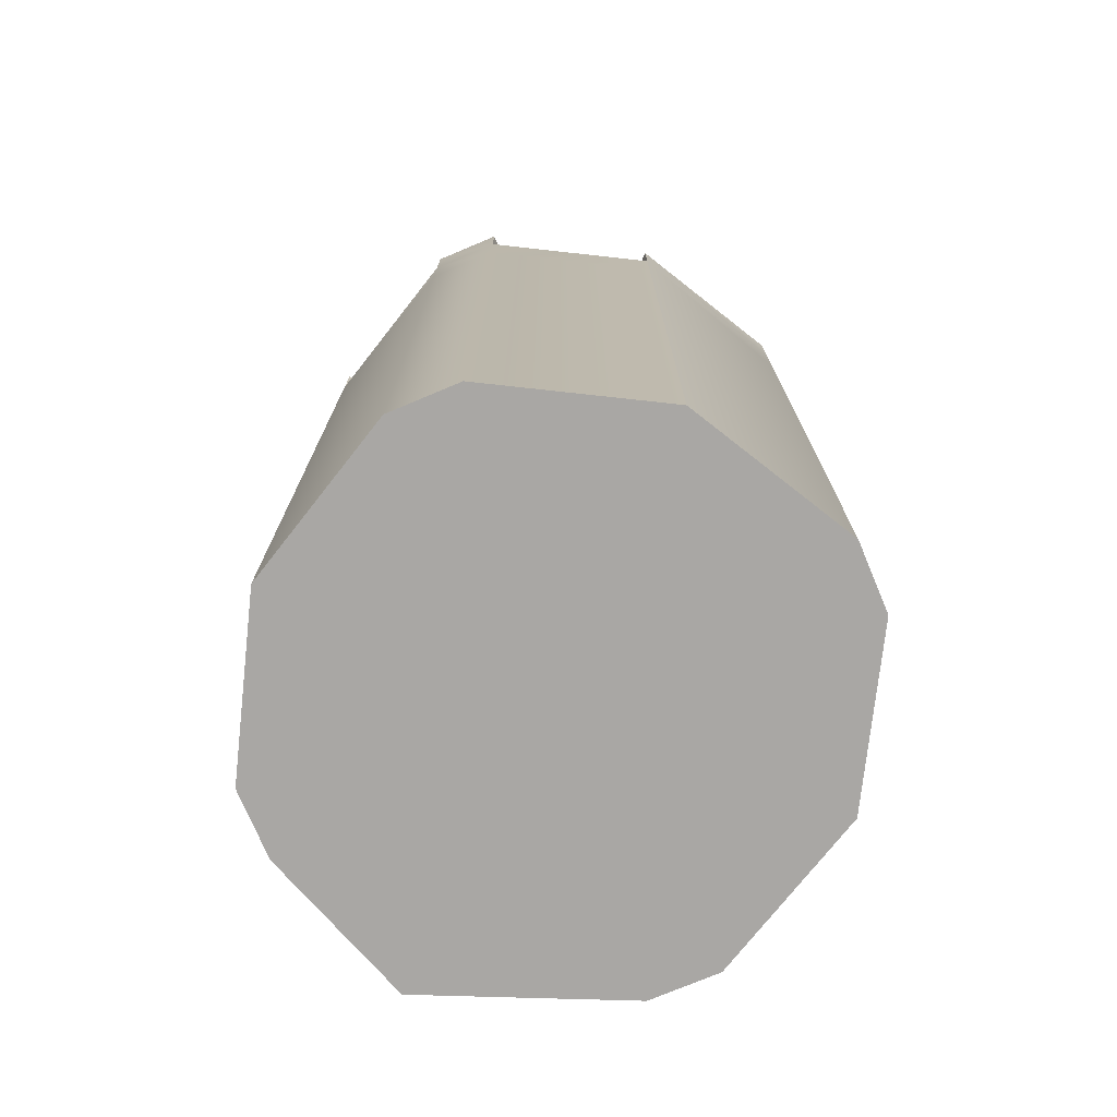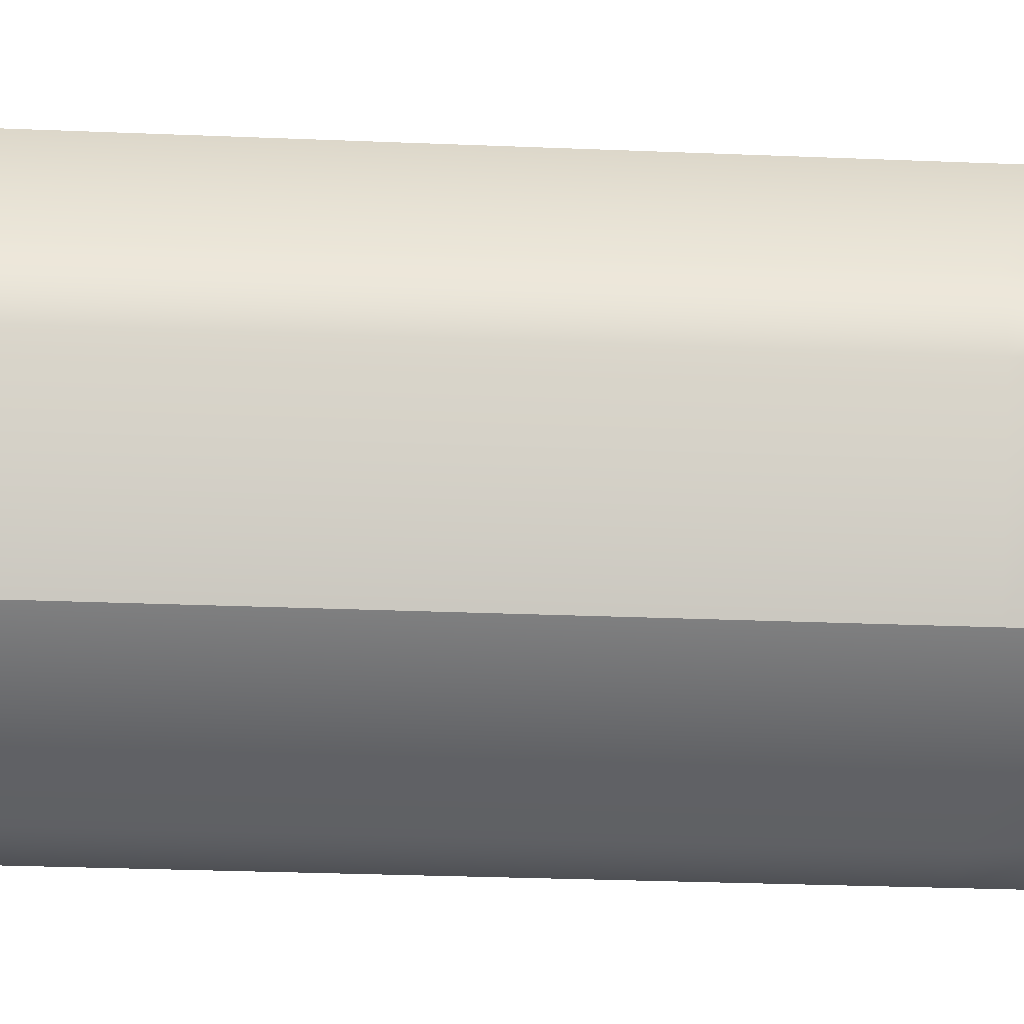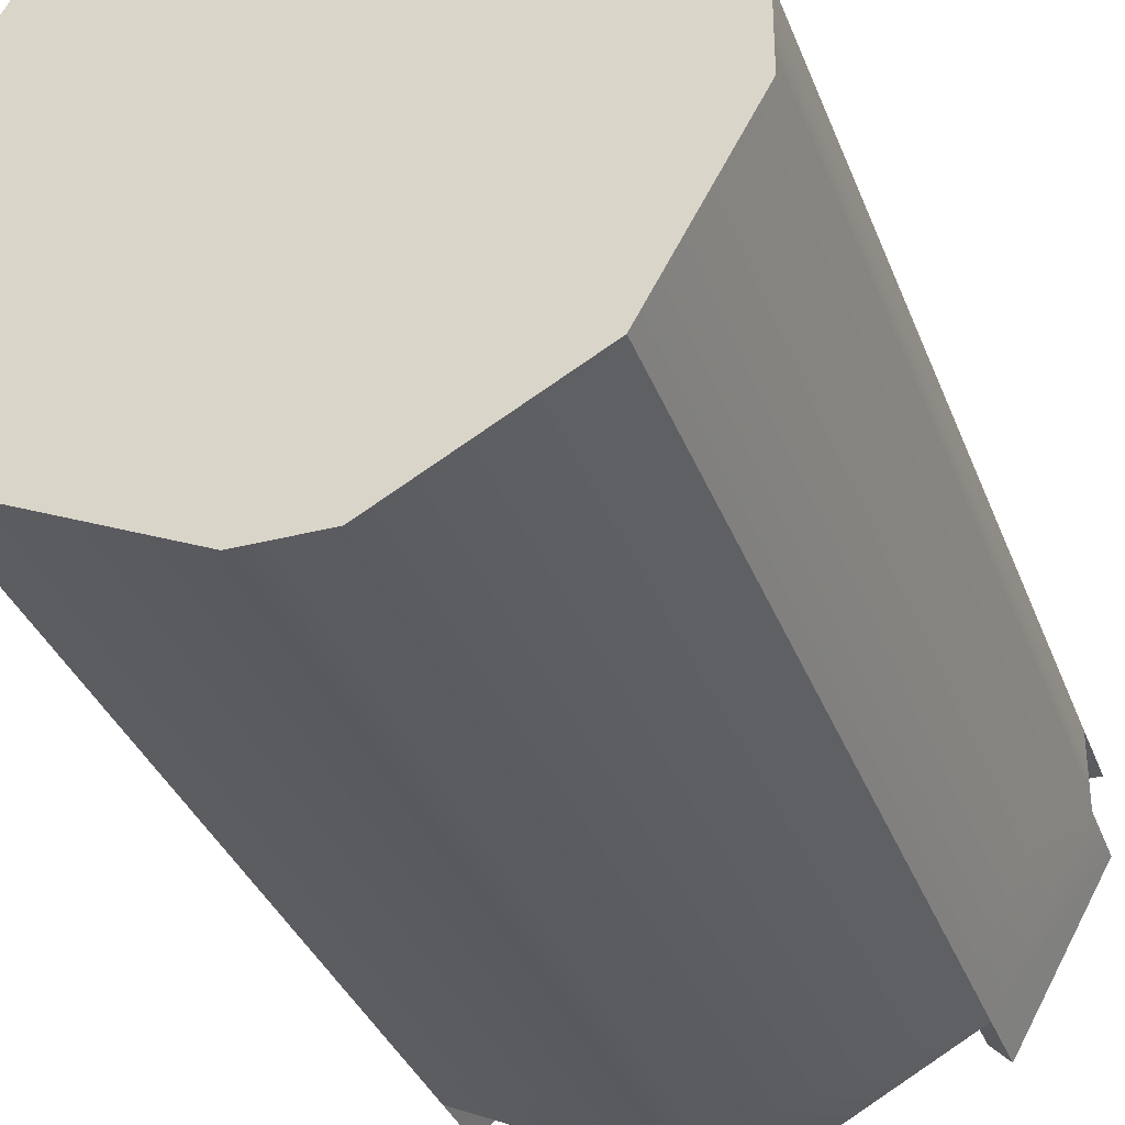
<metadata>
{"format":"obj","ext":"obj","renderer":"f3d","projection":"perspective","resolution":1024,"background":"white","views":[{"elev":-74.7,"azim":22.8,"up":"+Y"},{"elev":-30.7,"azim":86.7,"up":"+Z"},{"elev":-34.5,"azim":19.0,"up":"+Z"}]}
</metadata>
<code>
o Cube
v 1 1 -1
v 1 -1 -1
v 1 1 1
v 1 -1 1
v -1 -1 -1
v -1 1 1
v -1 -1 1
v 7 1 -1
v 7 -1 -1
v 7 1 1
v 7 -1 1
v -1 -1 7
v -1 1 7
v 1 1 7
v 1 -1 7
v -7 -1 -1
v -7 -1 1
v -7 1 1
v -7 1 -1
v -8 -1 -1
v -8 -1 1
v -8 1 1
v -8 1 -1
v -1 -1 8
v -1 1 8
v 1 1 8
v 1 -1 8
v 8 1 -1
v 8 -1 -1
v 8 1 1
v 8 -1 1
v 1 -1 -7
v -1 -1 -7
v 1 1 -7
v -1 1 -7
v 1 -1 -8
v -1 -1 -8
v 1 1 -8
v -1 1 -8
v -1 1 -1
v 5 -1 5
v 5 1 5
v 5.5 1 5.5
v 5.5 -1 5.5
v -5.5 -1 5.5
v -5 -1 5
v -5.5 1 5.5
v -6.5 -1 -5.5
v -6 -1 -5
v -6.5 1 -5.5
v -6 1 -5
v 5 -1 -5
v 5 1 -5
v 5.5 -1 -5.5
v 5.5 1 -5.5
v -6.5 3 -5.5
v -1 3 -8
v -6 3 -5
v -1 3 -7
v 7 3 -1
v 7 3 1
v 1 3 7
v -7 3 -1
v -8 3 -1
v -8 3 1
v 1 3 8
v -1 3 8
v 8 3 -1
v 8 3 1
v 1 3 -7
v 1 3 -8
v -5.5 3 5.5
v 5 3 -5
v 5 3 5
v 5.5 3 5.5
v 5.5 3 -5.5
v -6.5 5 -5.5
v -1 5 -8
v -6 5 -5
v -1 5 -7
v 7 5 -1
v 7 5 1
v 1 5 7
v -7 5 -1
v -8 5 -1
v -8 5 1
v -7 5 1
v 1 5 8
v -1 5 8
v 8 5 -1
v 8 5 1
v 1 5 -7
v 1 5 -8
v -5 5 5
v -5.5 5 5.5
v 5 5 -5
v 5 5 5
v 5.5 5 5.5
v 5.5 5 -5.5
v -1 7 -8
v -6 7 -5
v 7 7 1
v 1 7 7
v -1 7 7
v -8 7 -1
v -8 7 1
v -7 7 1
v 1 7 8
v 8 7 -1
v 8 7 1
v 1 7 -8
v -5 7 5
v -5.5 7 5.5
v 5 7 -5
v 5.5 7 -5.5
v -6.5 7 -5.5
v -1 7 -7
v 7 7 -1
v -7 7 -1
v -1 7 8
v 1 7 -7
v 5 7 5
v 5.5 7 5.5
v -6.5 9 -5.5
v -1 9 -8
v -6 9 -5
v -1 9 -7
v 7 9 -1
v 7 9 1
v 1 9 7
v -1 9 7
v -7 9 -1
v -8 9 -1
v -8 9 1
v -7 9 1
v 1 9 8
v -1 9 8
v 8 9 -1
v 8 9 1
v 1 9 -7
v 1 9 -8
v -5 9 5
v -5.5 9 5.5
v 5 9 -5
v 5 9 5
v 5.5 9 5.5
v 5.5 9 -5.5
v -6.5 11 -5.5
v -1 11 -8
v -6 11 -5
v -1 11 -7
v 7 11 -1
v 7 11 1
v 1 11 7
v -1 11 7
v -7 11 -1
v -8 11 -1
v -8 11 1
v -7 11 1
v 1 11 8
v -1 11 8
v 8 11 -1
v 8 11 1
v 1 11 -7
v 1 11 -8
v -5 11 5
v -5.5 11 5.5
v 5 11 -5
v 5 11 5
v 5.5 11 5.5
v 5.5 11 -5.5
v -4 1 1
v -1 1 4
v -3.5 1 3.5
v -7 3 1
v -4 3 1
v -3.5 3 3.5
v -1 3 7
v -5 3 5
v -1 3 4
v -1 5 7
v -1 5 4
v -3.5 5 3.5
v 1 3 4
v 7 13 -1
v 1 5 4
v 3 5 3
v -1 13 -7
v 3 7 3
v 1 9 4
v 1 7 4
v -6 13 -5
v -1 7 4
v 4 9 -1
v -1 23 -7
v 1 23 -8
v 1 23 -7
v -1 13 -8
v 3 9 3
v -6.5 13 -5.5
v 3 11 3
v 7 13 1
v 1 13 7
v -1 13 7
v -7 13 -1
v -8 13 -1
v -8 13 1
v -7 13 1
v 1 13 8
v -1 13 8
v 8 13 -1
v 8 13 1
v 1 13 -7
v 1 13 -8
v -5 13 5
v -5.5 13 5.5
v 5 13 -5
v 5 13 5
v 5.5 13 5.5
v 5.5 13 -5.5
v 1 15 -7
v 1 15 -8
v -1 15 -7
v -1 15 -8
v 8 15 -1
v 7 15 -1
v 7 15 1
v 8 15 1
v 1 15 7
v 1 15 8
v -1 15 8
v -1 15 7
v -8 15 1
v -7 15 1
v -7 15 -1
v -8 15 -1
v -6 15 -5
v -6.5 15 -5.5
v -5 15 5
v -5.5 15 5.5
v 5 15 -5
v 5 15 5
v 5.5 15 5.5
v 5.5 15 -5.5
v 1 17 -7
v 1 17 -8
v -1 17 -7
v -1 17 -8
v 8 17 -1
v 7 17 -1
v 7 17 1
v 8 17 1
v 1 17 7
v 1 17 8
v -1 17 8
v -1 17 7
v -8 17 1
v -7 17 1
v -7 17 -1
v -8 17 -1
v -6 17 -5
v -6.5 17 -5.5
v -5 17 5
v -5.5 17 5.5
v 5 17 -5
v 5 17 5
v 5.5 17 5.5
v 5.5 17 -5.5
v 4 19 -1
v 3.5 19 3.5
v 4 7 1
v 4 9 1
v 4 11 -1
v 4 11 1
v 1 21 -1
v 4 13 1
v 3 11 -3
v 3 13 -3
v 4 19 1
v 4 13 -1
v 1 21 -4
v 1 19 -4
v -1 15 -4
v 1 19 4
v -1 17 -4
v 1 17 -4
v -3.5 21 3.5
v 4 15 -1
v 1 13 -4
v 1 15 -4
v -1 21 4
v 1 19 -1
v 3 15 -3
v -4 21 1
v 3 17 -3
v 1 21 1
v 1 19 -7
v 1 19 -8
v -1 19 -7
v -1 19 -8
v 8 19 -1
v 7 19 -1
v 7 19 1
v 8 19 1
v 1 19 7
v 1 19 8
v -1 19 8
v -1 19 7
v -8 19 1
v -7 19 1
v -7 19 -1
v -8 19 -1
v -1 19 1
v -6.5 19 -5.5
v -5 19 5
v -5.5 19 5.5
v 5 19 -5
v 5 19 5
v 5.5 19 5.5
v 5.5 19 -5.5
v 1 21 -7
v 1 21 -8
v -1 21 -7
v -1 21 -8
v 8 21 -1
v 7 21 -1
v 7 21 1
v 8 21 1
v 1 21 7
v 1 21 8
v -1 21 8
v -1 21 7
v -8 21 1
v -7 21 1
v -7 21 -1
v -8 21 -1
v -6 21 -5
v -6.5 21 -5.5
v -5 21 5
v -5.5 21 5.5
v 5 21 -5
v 5 21 5
v 5.5 21 5.5
v 5.5 21 -5.5
v 1 19 1
v -1 19 -1
v -1 19 -4
v -3.5 19 3.5
v -3 17 -3
v -1 21 -1
v -1 21 1
v -1 21 -4
v -6 19 -5
v -1 19 4
v -3 19 -3
v -3 21 -3
v -4 19 -1
v -4 21 -1
v -1 23 -8
v 8 23 -1
v 7 23 -1
v 7 23 1
v 8 23 1
v 1 23 7
v 1 23 8
v -1 23 8
v -1 23 7
v -8 23 1
v -7 23 1
v -7 23 -1
v -8 23 -1
v -6 23 -5
v -6.5 23 -5.5
v -5 23 5
v -5.5 23 5.5
v 5 23 -5
v 5 23 5
v 5.5 23 5.5
v 5.5 23 -5.5
v -8 25 -1
v -6.5 25 -5.5
v -5.5 25 5.5
v -5 25 5
v -8 25 1
v 5.5 25 5.5
v 5 25 5
v 7 25 1
v 8 25 1
v -7 25 1
v 1 25 7
v -1 25 7
v -7 25 -1
v 1 25 8
v -1 25 8
v 8 25 -1
v 7 25 -1
v -1 25 -7
v 1 25 -7
v -1 25 -8
v 1 25 -8
v -6 25 -5
v 5 25 -5
v 5.5 25 -5.5
v -1 1 -4
v -4 1 -1
v -3.5 1 -3.5
v 1 1 -4
v 4 1 -1
v 3.5 1 -3.5
v 1 1 4
v 4 1 1
v 3.5 1 3.5
v -4 19 1
v 4 21 1
v 4 21 -1
v 1 21 4
v 3.5 21 3.5
v -1 17 -1
v -1 17 -4
v 1 17 -4
v 1 17 -1
f 40 3 1
f 2 52 9
f 18 405 19
f 2 7 5
f 411 1 3
f 406 40 404
f 53 70 34
f 409 34 407
f 4 41 15
f 2 11 4
f 49 5 16
f 4 12 7
f 6 410 3
f 47 21 45
f 19 22 18
f 23 56 50
f 46 7 12
f 7 16 5
f 22 20 21
f 20 50 48
f 49 20 48
f 17 20 16
f 26 24 27
f 15 24 12
f 1 409 407
f 50 57 39
f 28 31 29
f 42 61 10
f 9 31 11
f 6 174 173
f 5 32 2
f 407 40 1
f 45 12 24
f 39 36 37
f 33 36 32
f 39 71 38
f 8 73 53
f 11 44 41
f 31 43 44
f 32 54 52
f 22 175 18
f 36 55 54
f 44 26 27
f 15 44 27
f 34 59 35
f 17 45 21
f 38 76 55
f 25 45 24
f 25 72 47
f 33 48 37
f 48 39 37
f 54 28 29
f 19 64 23
f 9 54 29
f 178 184 62
f 76 90 68
f 67 95 72
f 61 81 60
f 68 91 69
f 60 96 73
f 175 94 179
f 59 79 58
f 75 88 66
f 56 78 57
f 55 68 28
f 43 66 26
f 35 58 51
f 51 63 19
f 14 74 42
f 47 65 22
f 13 62 14
f 10 60 8
f 30 75 43
f 26 67 25
f 28 69 30
f 79 119 84
f 93 115 99
f 88 120 89
f 85 116 77
f 78 111 93
f 91 123 98
f 104 130 103
f 92 117 80
f 97 186 187
f 87 119 107
f 95 106 86
f 73 92 70
f 72 86 65
f 63 85 64
f 62 97 74
f 70 80 59
f 65 87 175
f 69 98 75
f 57 93 71
f 64 77 56
f 66 89 67
f 71 99 76
f 58 84 63
f 74 82 61
f 97 102 82
f 77 100 78
f 98 108 88
f 80 101 79
f 87 112 94
f 81 114 96
f 90 110 91
f 82 118 81
f 89 113 95
f 99 109 90
f 94 104 181
f 103 193 104
f 96 121 92
f 112 131 104
f 115 138 109
f 120 143 113
f 102 128 118
f 109 139 110
f 118 144 114
f 107 142 112
f 117 126 101
f 123 136 108
f 116 125 100
f 271 122 189
f 86 105 85
f 87 85 84
f 135 166 142
f 127 150 126
f 146 160 136
f 124 149 125
f 274 280 273
f 126 156 132
f 141 171 147
f 136 161 137
f 133 148 124
f 125 165 141
f 158 133 134
f 139 170 146
f 114 140 121
f 113 134 106
f 190 145 199
f 121 127 117
f 110 146 123
f 132 107 119
f 100 141 111
f 105 124 116
f 108 137 120
f 111 147 115
f 134 105 106
f 101 132 119
f 159 215 166
f 151 192 150
f 170 209 160
f 148 198 149
f 169 202 153
f 150 205 156
f 165 220 171
f 160 210 161
f 157 200 148
f 149 214 165
f 207 157 158
f 163 219 170
f 128 168 144
f 138 163 139
f 273 168 152
f 137 167 143
f 147 162 138
f 142 155 131
f 131 154 130
f 144 164 140
f 143 158 134
f 130 169 145
f 156 135 132
f 140 151 127
f 175 177 176
f 172 177 174
f 18 176 172
f 177 182 180
f 174 180 173
f 173 178 13
f 181 183 94
f 179 183 177
f 180 186 184
f 190 103 130
f 62 186 83
f 97 189 122
f 187 191 189
f 182 191 186
f 104 182 181
f 168 278 217
f 199 191 190
f 272 273 194
f 128 273 152
f 129 194 128
f 202 226 185
f 145 201 199
f 274 169 153
f 201 272 199
f 215 232 204
f 220 225 211
f 210 240 216
f 204 229 203
f 213 223 188
f 293 289 278
f 208 239 215
f 219 230 209
f 198 222 214
f 211 228 212
f 218 227 202
f 162 212 163
f 185 276 202
f 161 216 167
f 171 211 162
f 166 204 155
f 155 203 154
f 168 213 164
f 167 207 158
f 154 218 169
f 205 159 156
f 164 188 151
f 237 259 235
f 223 261 237
f 222 268 244
f 225 252 228
f 236 262 238
f 227 250 226
f 257 236 233
f 228 267 243
f 232 253 229
f 259 234 235
f 229 266 242
f 240 257 233
f 280 293 278
f 216 233 207
f 203 242 218
f 235 208 205
f 209 231 210
f 188 237 192
f 212 243 219
f 233 206 207
f 206 238 200
f 200 224 198
f 214 244 220
f 192 235 205
f 246 320 268
f 249 304 252
f 260 314 262
f 251 302 250
f 309 260 257
f 252 319 267
f 256 305 253
f 311 258 259
f 253 318 266
f 264 309 257
f 265 297 245
f 242 251 227
f 238 248 224
f 243 254 230
f 234 263 239
f 226 265 241
f 230 255 231
f 224 246 222
f 231 264 240
f 244 249 225
f 239 256 232
f 355 285 347
f 295 290 293
f 351 416 296
f 271 129 102
f 272 189 199
f 292 415 269
f 296 350 351
f 202 274 153
f 359 400 196
f 277 280 278
f 290 285 283
f 293 265 295
f 221 283 223
f 223 285 247
f 288 185 226
f 289 221 213
f 289 217 278
f 288 241 293
f 286 265 245
f 346 355 347
f 320 325 301
f 307 340 316
f 300 322 298
f 306 331 307
f 302 341 317
f 313 348 413
f 319 330 306
f 314 324 300
f 296 417 414
f 351 358 294
f 323 347 299
f 261 311 259
f 266 303 251
f 262 300 248
f 267 306 254
f 258 315 263
f 250 317 265
f 254 307 255
f 248 298 246
f 255 316 264
f 268 301 249
f 263 308 256
f 330 366 331
f 326 376 341
f 334 374 339
f 343 365 330
f 338 359 324
f 342 362 327
f 337 370 335
f 323 372 337
f 322 379 344
f 325 363 328
f 336 373 338
f 327 361 326
f 297 323 299
f 317 321 297
f 316 333 309
f 345 270 284
f 413 311 357
f 313 284 354
f 304 343 319
f 333 312 309
f 292 279 345
f 312 338 314
f 301 328 304
f 298 344 320
f 299 282 297
f 297 286 245
f 261 355 353
f 247 349 261
f 281 292 282
f 353 357 311
f 275 352 350
f 347 418 346
f 323 356 352
f 356 350 352
f 362 360 361
f 368 370 371
f 352 282 347
f 313 292 345
f 375 367 374
f 415 296 414
f 362 388 363
f 375 384 368
f 360 396 361
f 379 197 376
f 378 364 365
f 368 389 369
f 373 195 359
f 363 385 378
f 324 196 322
f 331 375 340
f 344 360 325
f 339 367 332
f 321 195 323
f 341 197 321
f 340 368 333
f 329 377 342
f 370 334 335
f 332 364 329
f 328 378 343
f 368 336 333
f 391 393 390
f 380 401 381
f 398 399 397
f 385 387 386
f 389 382 383
f 403 396 395
f 365 394 366
f 197 397 195
f 372 392 370
f 378 386 377
f 373 401 372
f 369 383 374
f 366 391 367
f 374 382 375
f 195 399 359
f 371 381 373
f 361 402 376
f 364 393 365
f 367 390 364
f 377 387 362
f 379 395 360
f 370 380 371
f 376 403 379
f 196 398 197
f 19 406 51
f 406 35 51
f 6 405 172
f 409 8 53
f 3 412 411
f 412 10 411
f 412 14 42
f 410 13 14
f 313 357 346
f 348 308 315
f 310 348 315
f 351 287 291
f 287 334 339
f 332 287 339
f 354 305 308
f 305 270 318
f 270 303 318
f 269 303 279
f 414 326 415
f 329 291 332
f 327 417 342
f 417 329 342
f 334 358 335
f 358 337 335
f 8 411 10
f 35 407 34
f 302 415 326
f 421 419 420
f 292 420 282
f 346 421 292
f 40 6 3
f 2 32 52
f 18 172 405
f 2 4 7
f 411 408 1
f 406 405 40
f 53 73 70
f 409 53 34
f 4 11 41
f 2 9 11
f 49 33 5
f 4 15 12
f 6 173 410
f 47 22 21
f 19 23 22
f 23 64 56
f 46 17 7
f 7 17 16
f 22 23 20
f 20 23 50
f 49 16 20
f 17 21 20
f 26 25 24
f 15 27 24
f 1 408 409
f 50 56 57
f 28 30 31
f 42 74 61
f 9 29 31
f 6 172 174
f 5 33 32
f 407 404 40
f 45 46 12
f 39 38 36
f 33 37 36
f 39 57 71
f 8 60 73
f 11 31 44
f 31 30 43
f 32 36 54
f 22 65 175
f 36 38 55
f 44 43 26
f 15 41 44
f 34 70 59
f 17 46 45
f 38 71 76
f 25 47 45
f 25 67 72
f 33 49 48
f 48 50 39
f 54 55 28
f 19 63 64
f 9 52 54
f 178 180 184
f 76 99 90
f 67 89 95
f 61 82 81
f 68 90 91
f 60 81 96
f 175 87 94
f 59 80 79
f 75 98 88
f 56 77 78
f 55 76 68
f 43 75 66
f 35 59 58
f 51 58 63
f 14 62 74
f 47 72 65
f 13 178 62
f 10 61 60
f 30 69 75
f 26 66 67
f 28 68 69
f 79 101 119
f 93 111 115
f 88 108 120
f 85 105 116
f 78 100 111
f 91 110 123
f 104 131 130
f 92 121 117
f 97 83 186
f 87 84 119
f 95 113 106
f 73 96 92
f 72 95 86
f 63 84 85
f 62 83 97
f 70 92 80
f 65 86 87
f 69 91 98
f 57 78 93
f 64 85 77
f 66 88 89
f 71 93 99
f 58 79 84
f 74 97 82
f 97 122 102
f 77 116 100
f 98 123 108
f 80 117 101
f 87 107 112
f 81 118 114
f 90 109 110
f 82 102 118
f 89 120 113
f 99 115 109
f 94 112 104
f 103 191 193
f 96 114 121
f 112 142 131
f 115 147 138
f 120 137 143
f 102 129 128
f 109 138 139
f 118 128 144
f 107 135 142
f 117 127 126
f 123 146 136
f 116 124 125
f 271 102 122
f 86 106 105
f 87 86 85
f 135 159 166
f 127 151 150
f 146 170 160
f 124 148 149
f 274 276 280
f 126 150 156
f 141 165 171
f 136 160 161
f 133 157 148
f 125 149 165
f 158 157 133
f 139 163 170
f 114 144 140
f 113 143 134
f 190 130 145
f 121 140 127
f 110 139 146
f 132 135 107
f 100 125 141
f 105 133 124
f 108 136 137
f 111 141 147
f 134 133 105
f 101 126 132
f 159 208 215
f 151 188 192
f 170 219 209
f 148 200 198
f 169 218 202
f 150 192 205
f 165 214 220
f 160 209 210
f 157 206 200
f 149 198 214
f 207 206 157
f 163 212 219
f 128 152 168
f 138 162 163
f 273 277 168
f 137 161 167
f 147 171 162
f 142 166 155
f 131 155 154
f 144 168 164
f 143 167 158
f 130 154 169
f 156 159 135
f 140 164 151
f 175 179 177
f 172 176 177
f 18 175 176
f 177 183 182
f 174 177 180
f 173 180 178
f 181 182 183
f 179 94 183
f 180 182 186
f 190 191 103
f 62 184 186
f 97 187 189
f 187 186 191
f 182 193 191
f 104 193 182
f 168 277 278
f 199 189 191
f 272 274 273
f 128 194 273
f 129 272 194
f 202 227 226
f 145 169 201
f 274 201 169
f 201 274 272
f 215 239 232
f 220 244 225
f 210 231 240
f 204 232 229
f 213 221 223
f 293 290 289
f 208 234 239
f 219 243 230
f 198 224 222
f 211 225 228
f 218 242 227
f 162 211 212
f 185 280 276
f 161 210 216
f 171 220 211
f 166 215 204
f 155 204 203
f 168 217 213
f 167 216 207
f 154 203 218
f 205 208 159
f 164 213 188
f 237 261 259
f 223 247 261
f 222 246 268
f 225 249 252
f 236 260 262
f 227 251 250
f 257 260 236
f 228 252 267
f 232 256 253
f 259 258 234
f 229 253 266
f 240 264 257
f 280 288 293
f 216 240 233
f 203 229 242
f 235 234 208
f 209 230 231
f 188 223 237
f 212 228 243
f 233 236 206
f 206 236 238
f 200 238 224
f 214 222 244
f 192 237 235
f 246 298 320
f 249 301 304
f 260 312 314
f 251 303 302
f 309 312 260
f 252 304 319
f 256 308 305
f 311 310 258
f 253 305 318
f 264 316 309
f 265 317 297
f 242 266 251
f 238 262 248
f 243 267 254
f 234 258 263
f 226 250 265
f 230 254 255
f 224 248 246
f 231 255 264
f 244 268 249
f 239 263 256
f 355 349 285
f 295 286 290
f 351 291 416
f 271 272 129
f 272 271 189
f 292 275 415
f 296 275 350
f 202 276 274
f 359 399 400
f 277 273 280
f 290 286 285
f 293 241 265
f 221 290 283
f 223 283 285
f 288 280 185
f 289 290 221
f 289 213 217
f 288 226 241
f 286 295 265
f 346 357 355
f 320 344 325
f 307 331 340
f 300 324 322
f 306 330 331
f 302 326 341
f 313 354 348
f 319 343 330
f 314 338 324
f 296 416 417
f 351 350 358
f 323 352 347
f 261 353 311
f 266 318 303
f 262 314 300
f 267 319 306
f 258 310 315
f 250 302 317
f 254 306 307
f 248 300 298
f 255 307 316
f 268 320 301
f 263 315 308
f 330 365 366
f 326 361 376
f 334 369 374
f 343 378 365
f 338 373 359
f 342 377 362
f 337 372 370
f 323 195 372
f 322 196 379
f 325 360 363
f 336 371 373
f 327 362 361
f 297 321 323
f 317 341 321
f 316 340 333
f 345 279 270
f 413 310 311
f 313 345 284
f 304 328 343
f 333 336 312
f 292 269 279
f 312 336 338
f 301 325 328
f 298 322 344
f 299 347 282
f 297 282 286
f 261 349 355
f 247 285 349
f 281 275 292
f 353 355 357
f 275 281 352
f 347 419 418
f 323 337 356
f 356 358 350
f 362 363 360
f 368 369 370
f 352 281 282
f 313 346 292
f 375 366 367
f 415 275 296
f 362 387 388
f 375 382 384
f 360 395 396
f 379 196 197
f 378 377 364
f 368 384 389
f 373 372 195
f 363 388 385
f 324 359 196
f 331 366 375
f 344 379 360
f 339 374 367
f 321 197 195
f 341 376 197
f 340 375 368
f 329 364 377
f 370 369 334
f 332 367 364
f 328 363 378
f 368 371 336
f 391 394 393
f 380 392 401
f 398 400 399
f 385 388 387
f 389 384 382
f 403 402 396
f 365 393 394
f 197 398 397
f 372 401 392
f 378 385 386
f 373 381 401
f 369 389 383
f 366 394 391
f 374 383 382
f 195 397 399
f 371 380 381
f 361 396 402
f 364 390 393
f 367 391 390
f 377 386 387
f 379 403 395
f 370 392 380
f 376 402 403
f 196 400 398
f 19 405 406
f 406 404 35
f 6 40 405
f 409 408 8
f 3 410 412
f 412 42 10
f 412 410 14
f 410 173 13
f 313 413 357
f 348 354 308
f 310 413 348
f 351 294 287
f 287 294 334
f 332 291 287
f 354 284 305
f 305 284 270
f 270 279 303
f 269 302 303
f 414 327 326
f 329 416 291
f 327 414 417
f 417 416 329
f 334 294 358
f 358 356 337
f 8 408 411
f 35 404 407
f 302 269 415
f 421 418 419
f 292 421 420
f 346 418 421

</code>
